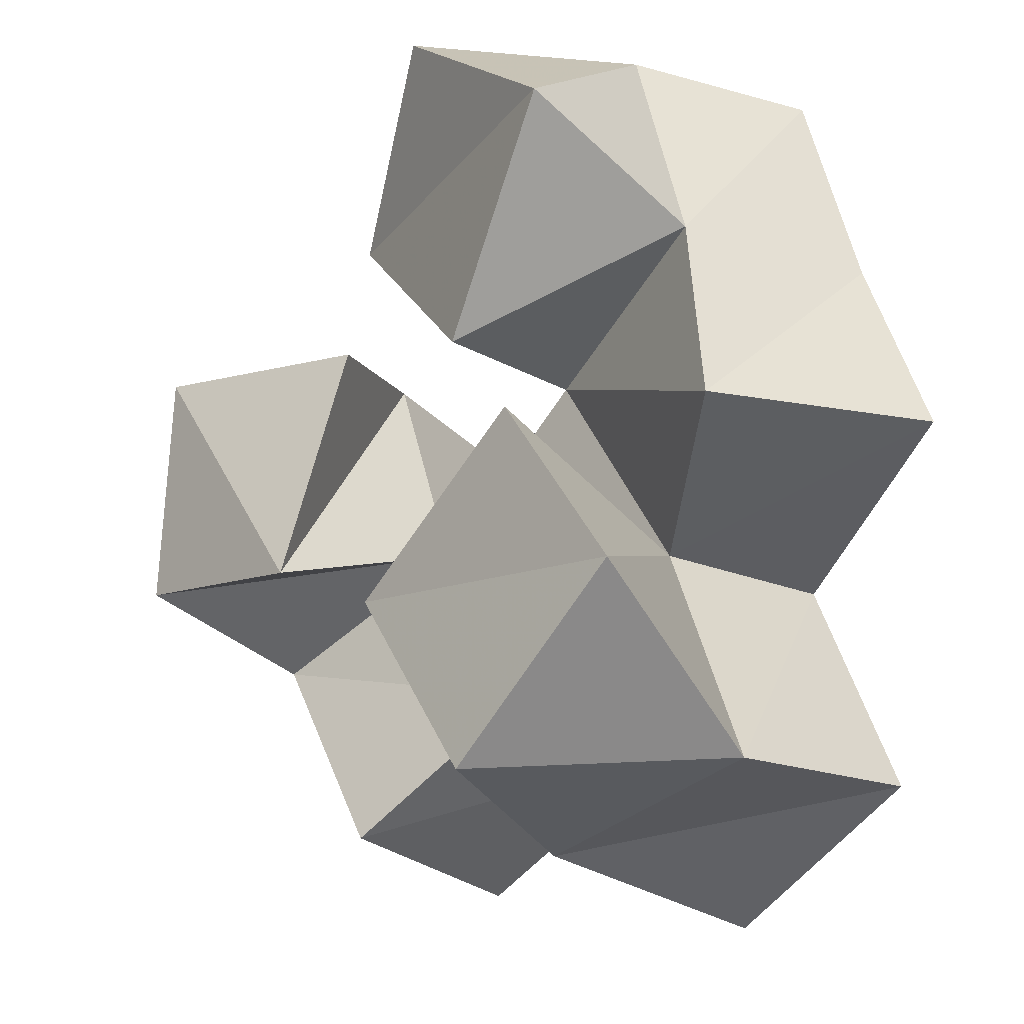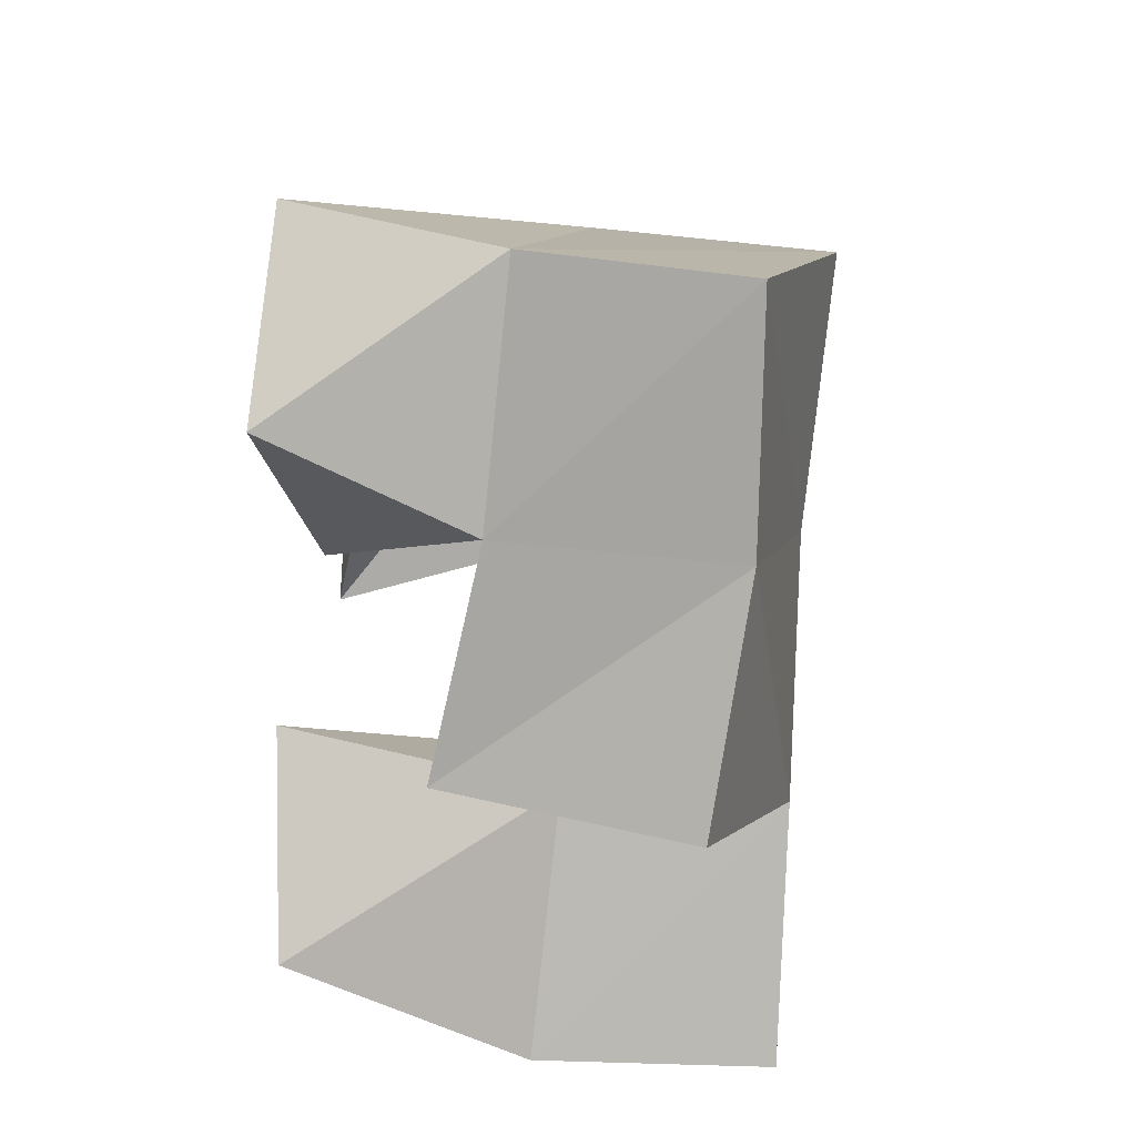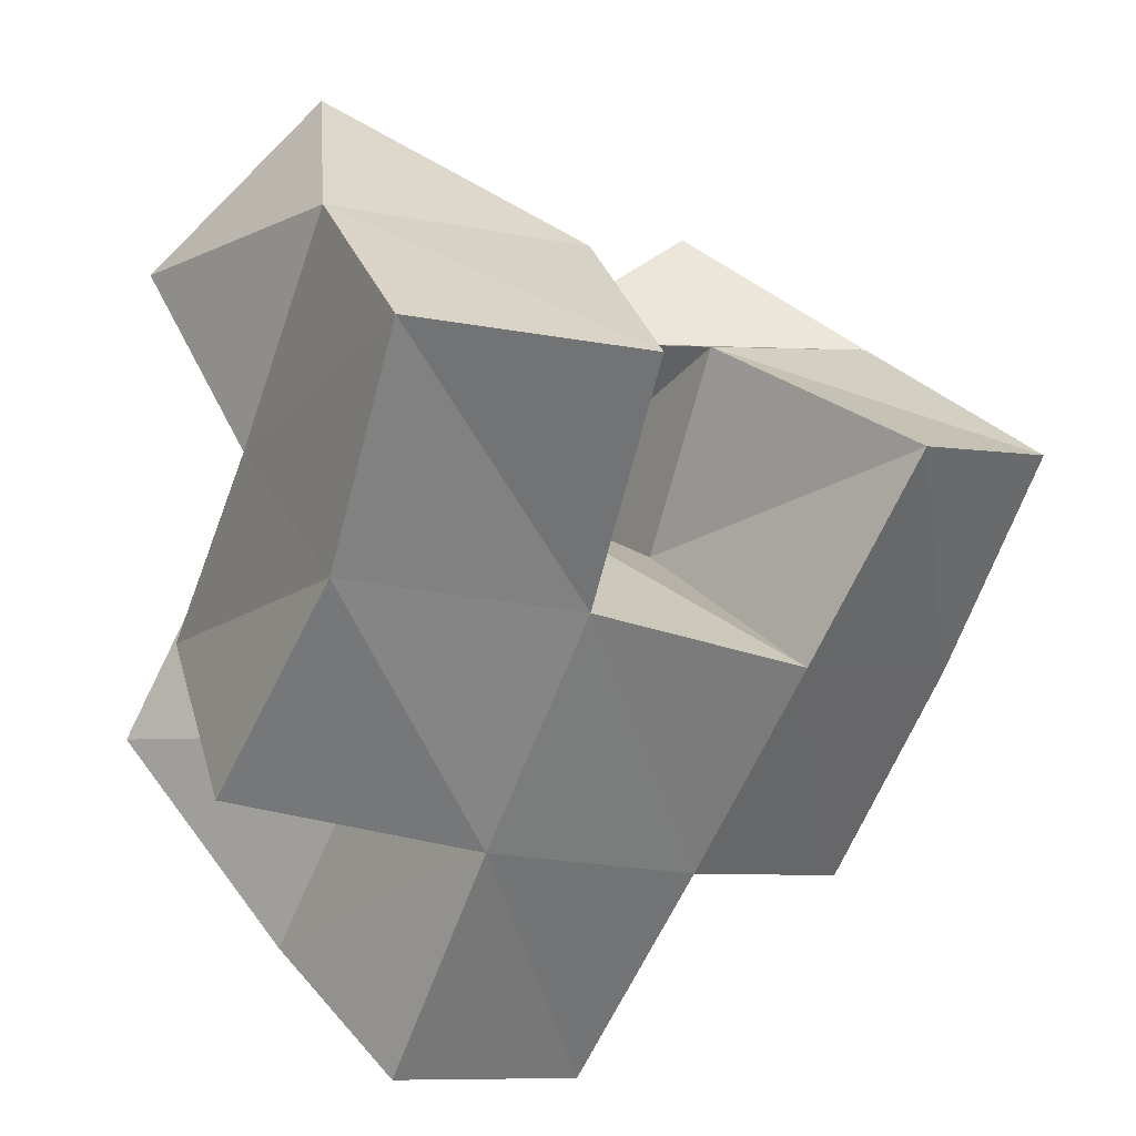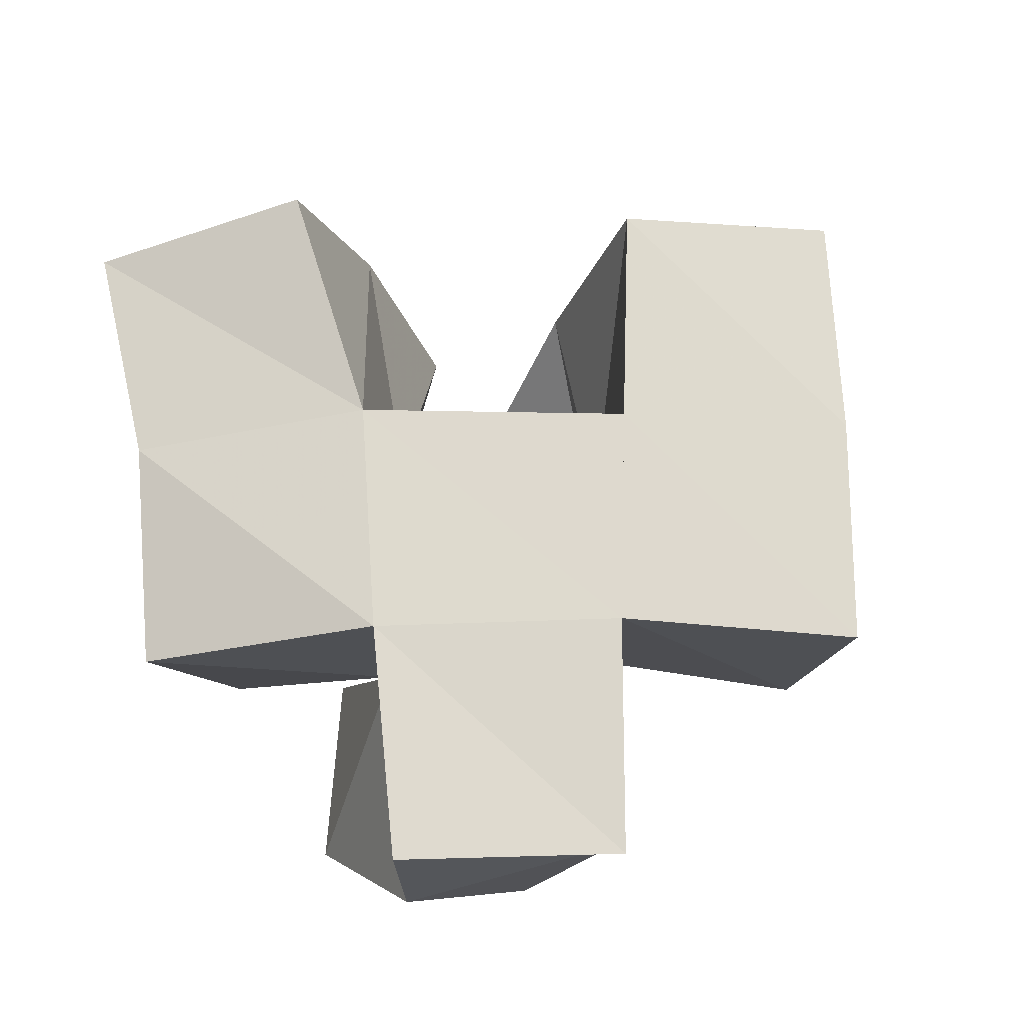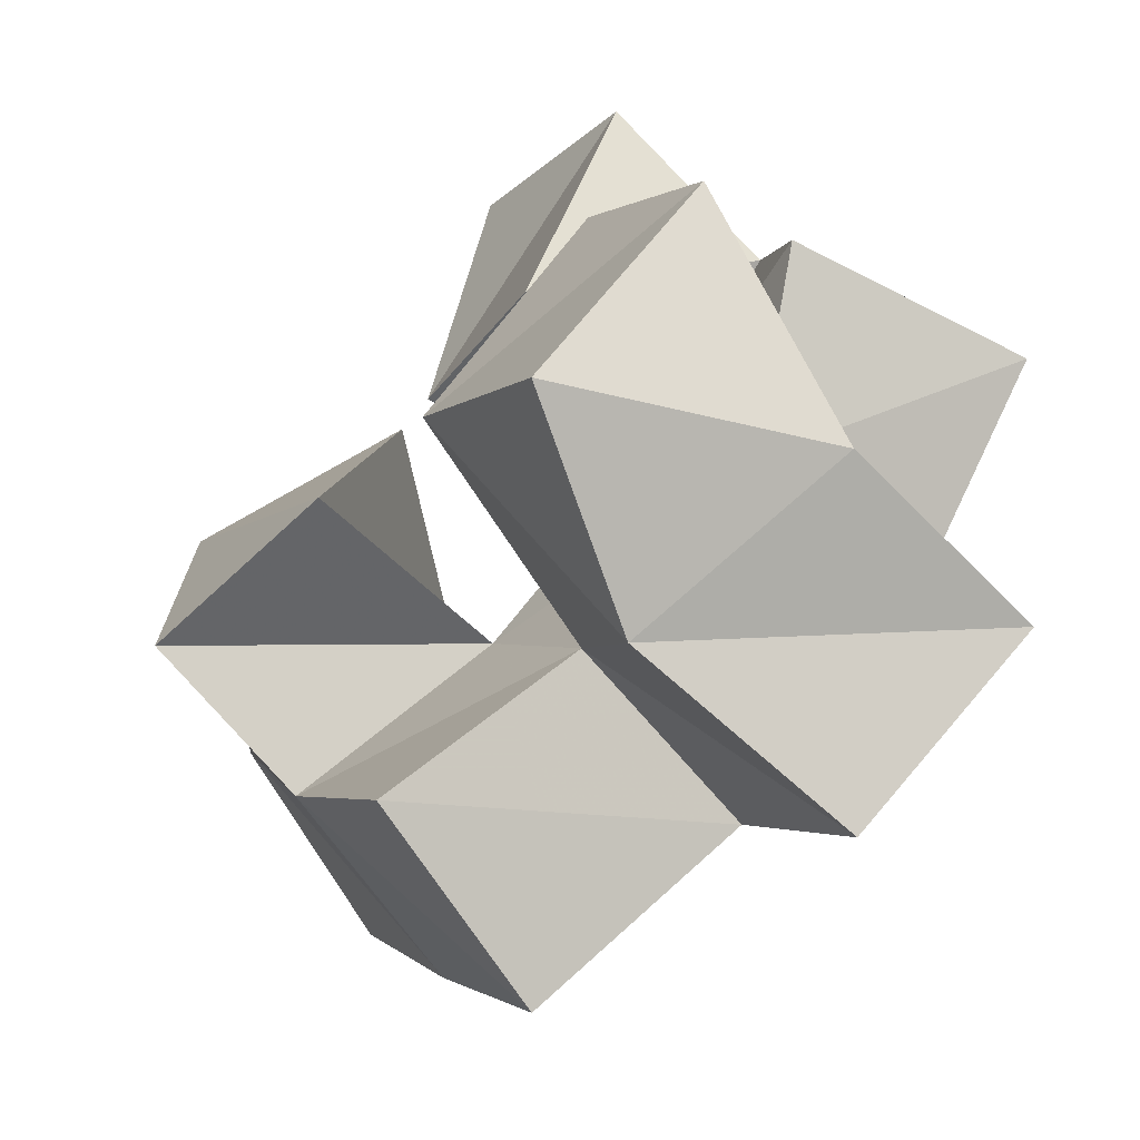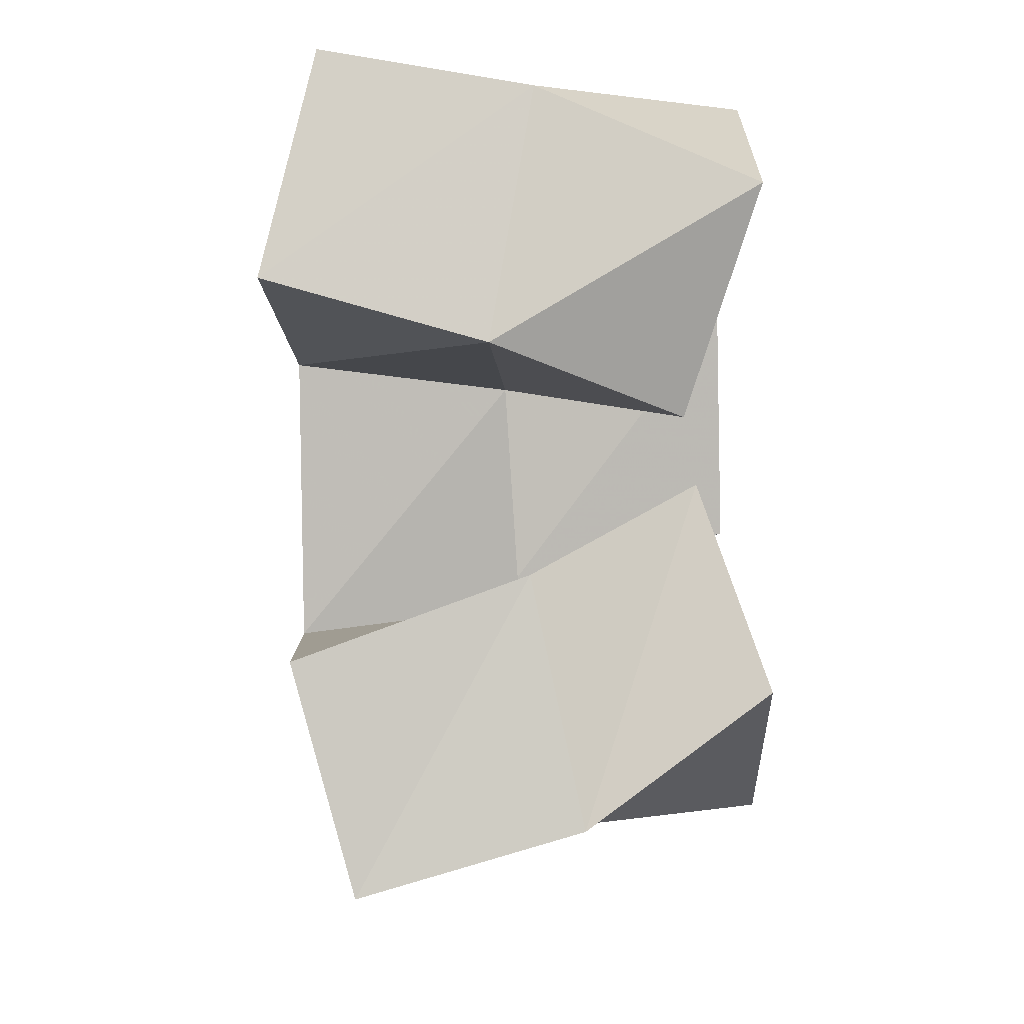
<metadata>
{"format":"obj","ext":"obj","renderer":"f3d","projection":"perspective","resolution":1024,"background":"white","views":[{"elev":-19.7,"azim":48.3,"up":"+Z"},{"elev":30.7,"azim":94.7,"up":"+Z"},{"elev":33.5,"azim":147.3,"up":"+Z"},{"elev":71.0,"azim":149.4,"up":"+Y"},{"elev":-68.4,"azim":44.5,"up":"+Z"},{"elev":61.5,"azim":-91.7,"up":"+Z"}]}
</metadata>
<code>
v 0.5752 0.1 0.3134
v 0.5988 0.1446 0.3157
v 0.5411 0.1158 0.2805
v 0.5489 0.1551 0.2984
v 0.6141 0.1 0.2865
v 0.6162 0.1409 0.2682
v 0.5815 0.1064 0.2431
v 0.5679 0.1514 0.2489
v 0.5393 0.1118 0.2554
v 0.5148 0.1478 0.2634
v 0.4886 0.1 0.26
v 0.4664 0.1381 0.2437
v 0.5327 0.1 0.2032
v 0.5299 0.1494 0.2188
v 0.4847 0.1001 0.2096
v 0.4853 0.1393 0.1981
v 0.6052 0.1 0.2196
v 0.5977 0.1528 0.2025
v 0.5622 0.1 0.1896
v 0.5532 0.1511 0.1813
v 0.6306 0.1028 0.1829
v 0.6206 0.1489 0.1544
v 0.5913 0.1 0.1495
v 0.5713 0.1437 0.1418
v 0.6089 0.1884 0.3163
v 0.5635 0.2009 0.3014
v 0.6239 0.1886 0.2697
v 0.5756 0.1967 0.2491
v 0.4985 0.1969 0.2595
v 0.4557 0.1849 0.2374
v 0.525 0.1974 0.2177
v 0.4794 0.1866 0.1924
v 0.5987 0.1968 0.2032
v 0.5507 0.1972 0.1767
v 0.6206 0.1964 0.156
v 0.5769 0.1946 0.1321
v 0.6294 0.1316 0.2242
v 0.6458 0.1822 0.2262
v 0.5141 0.1379 0.1539
v 0.5054 0.1866 0.1483
f 1 2 4
f 3 1 4
f 2 6 8
f 4 2 8
f 6 5 7
f 8 6 7
f 5 1 3
f 7 5 3
f 8 7 3
f 4 8 3
f 2 1 5
f 6 2 5
f 9 10 12
f 11 9 12
f 10 14 16
f 12 10 16
f 14 13 15
f 16 14 15
f 13 9 11
f 15 13 11
f 16 15 11
f 12 16 11
f 10 9 13
f 14 10 13
f 17 18 20
f 19 17 20
f 18 22 24
f 20 18 24
f 22 21 23
f 24 22 23
f 21 17 19
f 23 21 19
f 24 23 19
f 20 24 19
f 18 17 21
f 22 18 21
f 2 25 26
f 4 2 26
f 25 27 28
f 26 25 28
f 27 6 8
f 28 27 8
f 6 2 4
f 8 6 4
f 28 8 4
f 26 28 4
f 25 2 6
f 27 25 6
f 10 29 30
f 12 10 30
f 29 31 32
f 30 29 32
f 31 14 16
f 32 31 16
f 14 10 12
f 16 14 12
f 32 16 12
f 30 32 12
f 29 10 14
f 31 29 14
f 18 33 34
f 20 18 34
f 33 35 36
f 34 33 36
f 35 22 24
f 36 35 24
f 22 18 20
f 24 22 20
f 36 24 20
f 34 36 20
f 33 18 22
f 35 33 22
f 6 27 28
f 8 6 28
f 27 38 33
f 28 27 33
f 38 37 18
f 33 38 18
f 37 6 8
f 18 37 8
f 33 18 8
f 28 33 8
f 27 6 37
f 38 27 37
f 8 28 31
f 14 8 31
f 28 33 34
f 31 28 34
f 33 18 20
f 34 33 20
f 18 8 14
f 20 18 14
f 34 20 14
f 31 34 14
f 28 8 18
f 33 28 18
f 14 31 32
f 16 14 32
f 31 34 40
f 32 31 40
f 34 20 39
f 40 34 39
f 20 14 16
f 39 20 16
f 40 39 16
f 32 40 16
f 31 14 20
f 34 31 20

</code>
